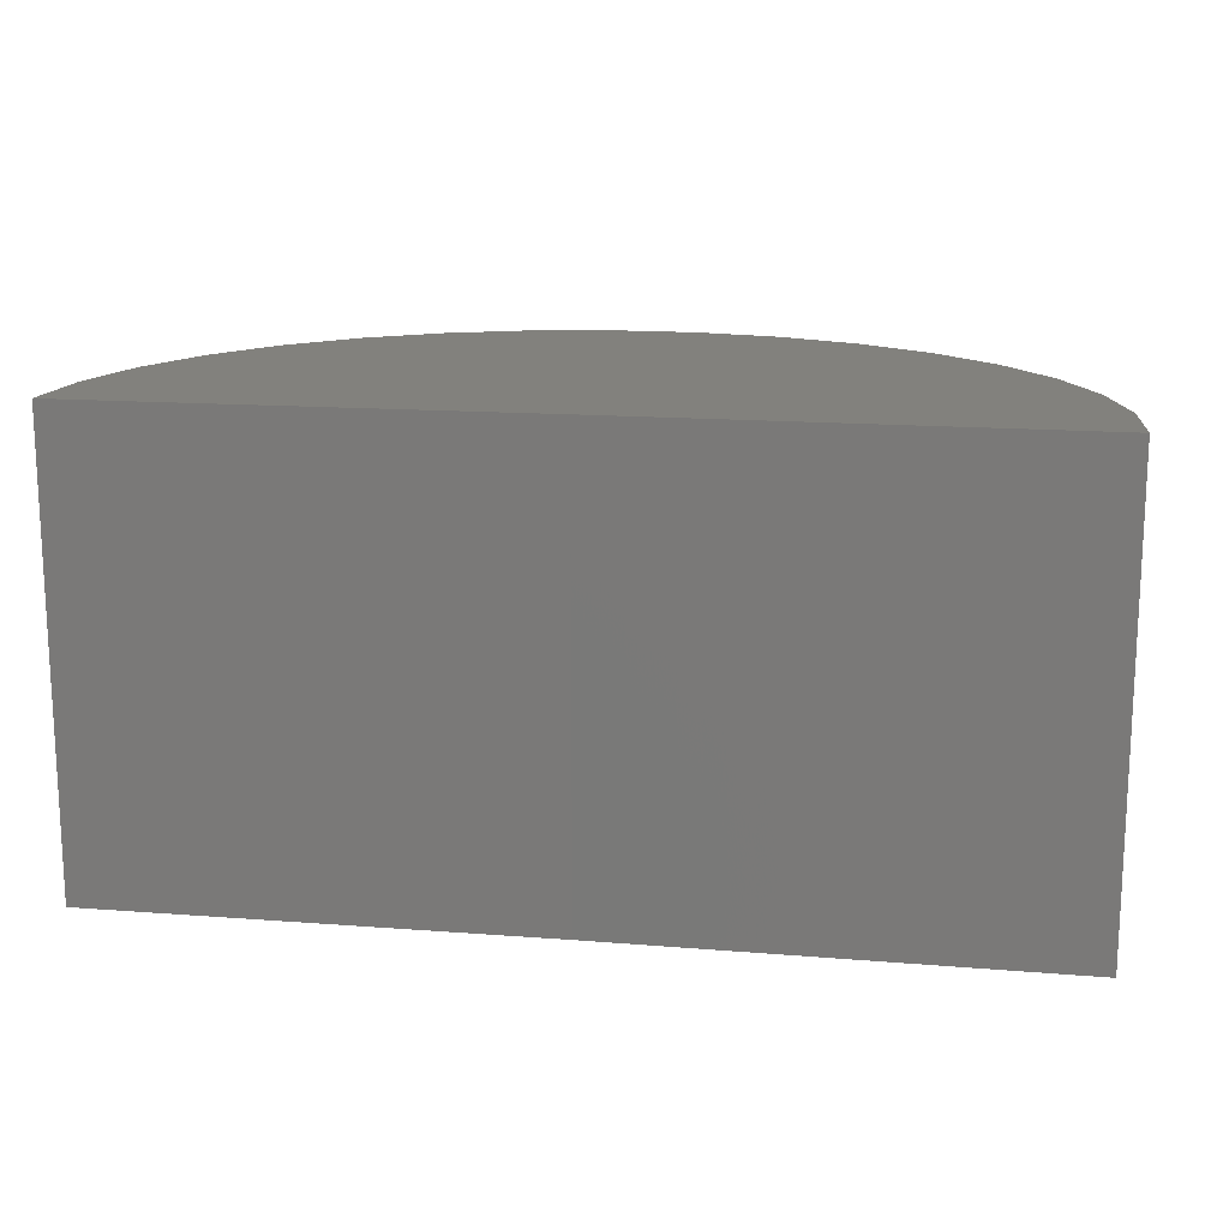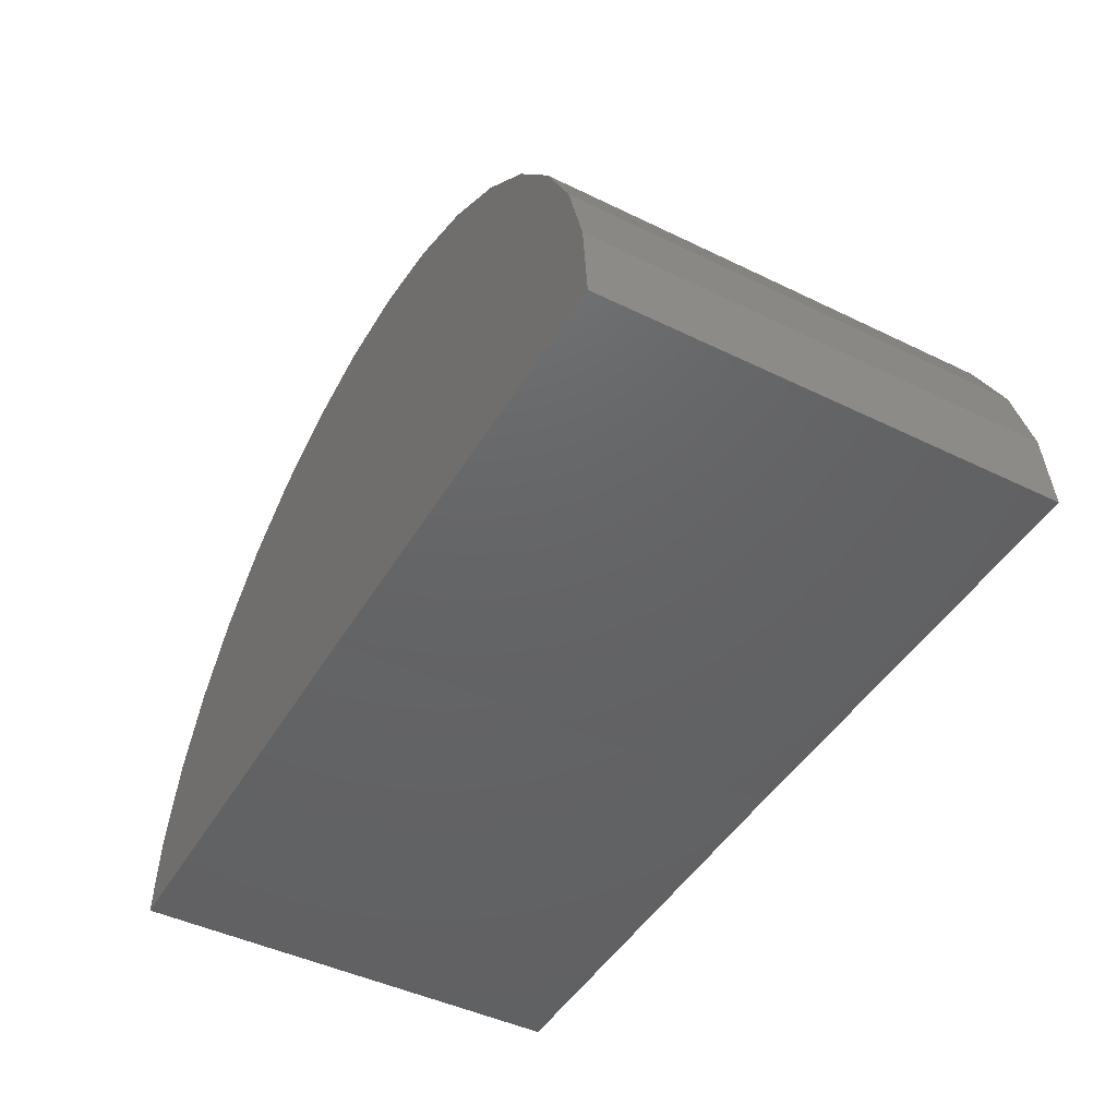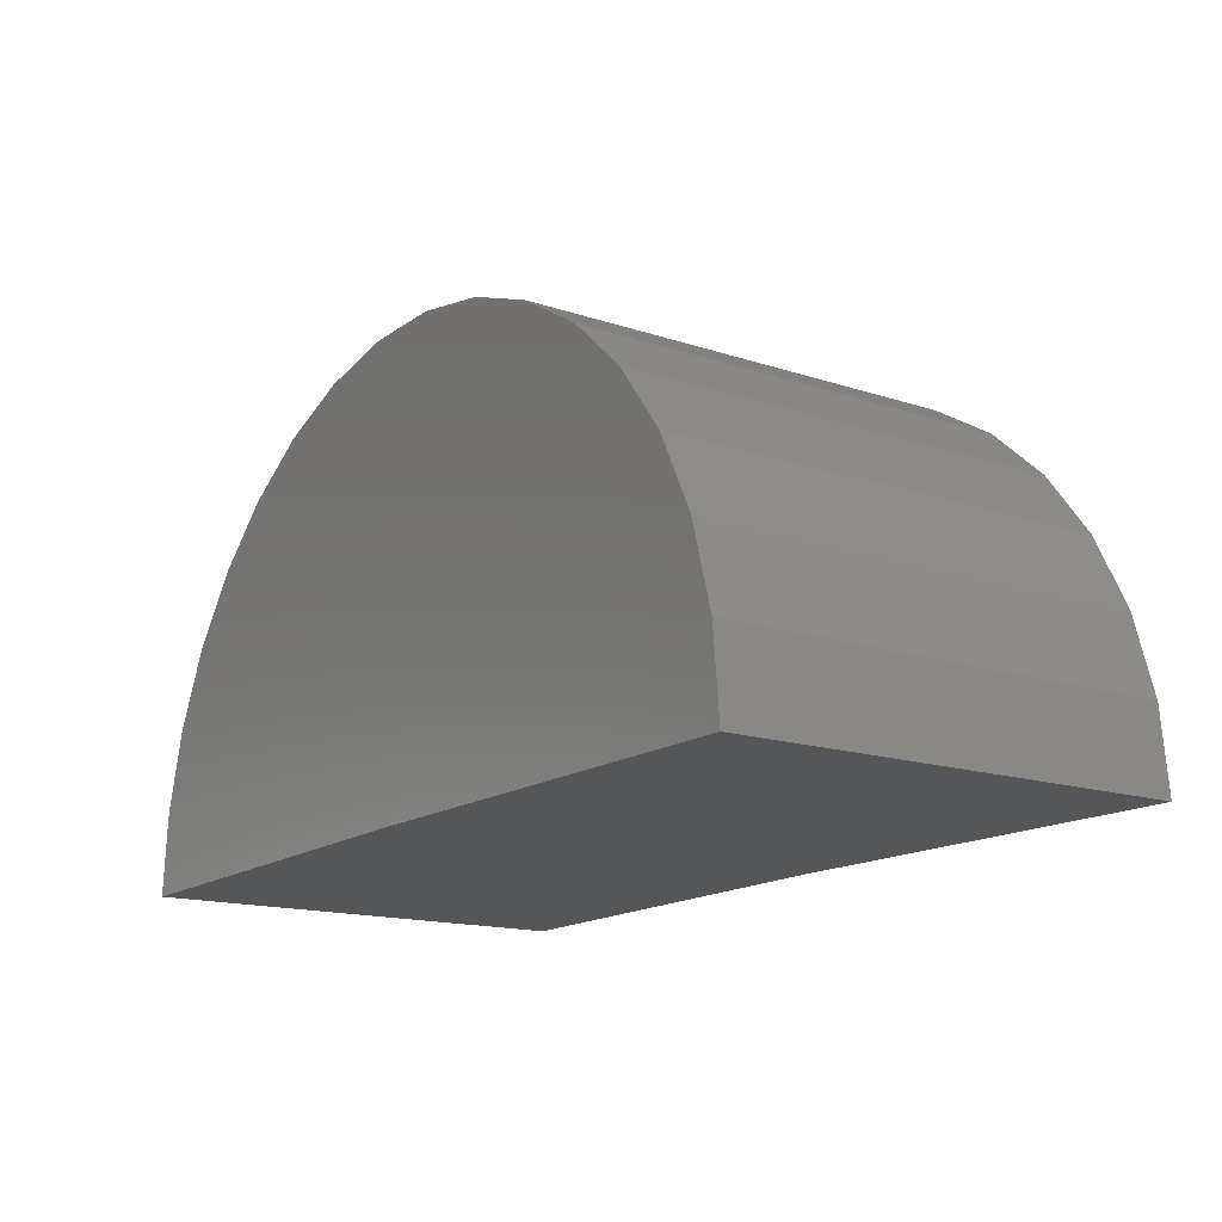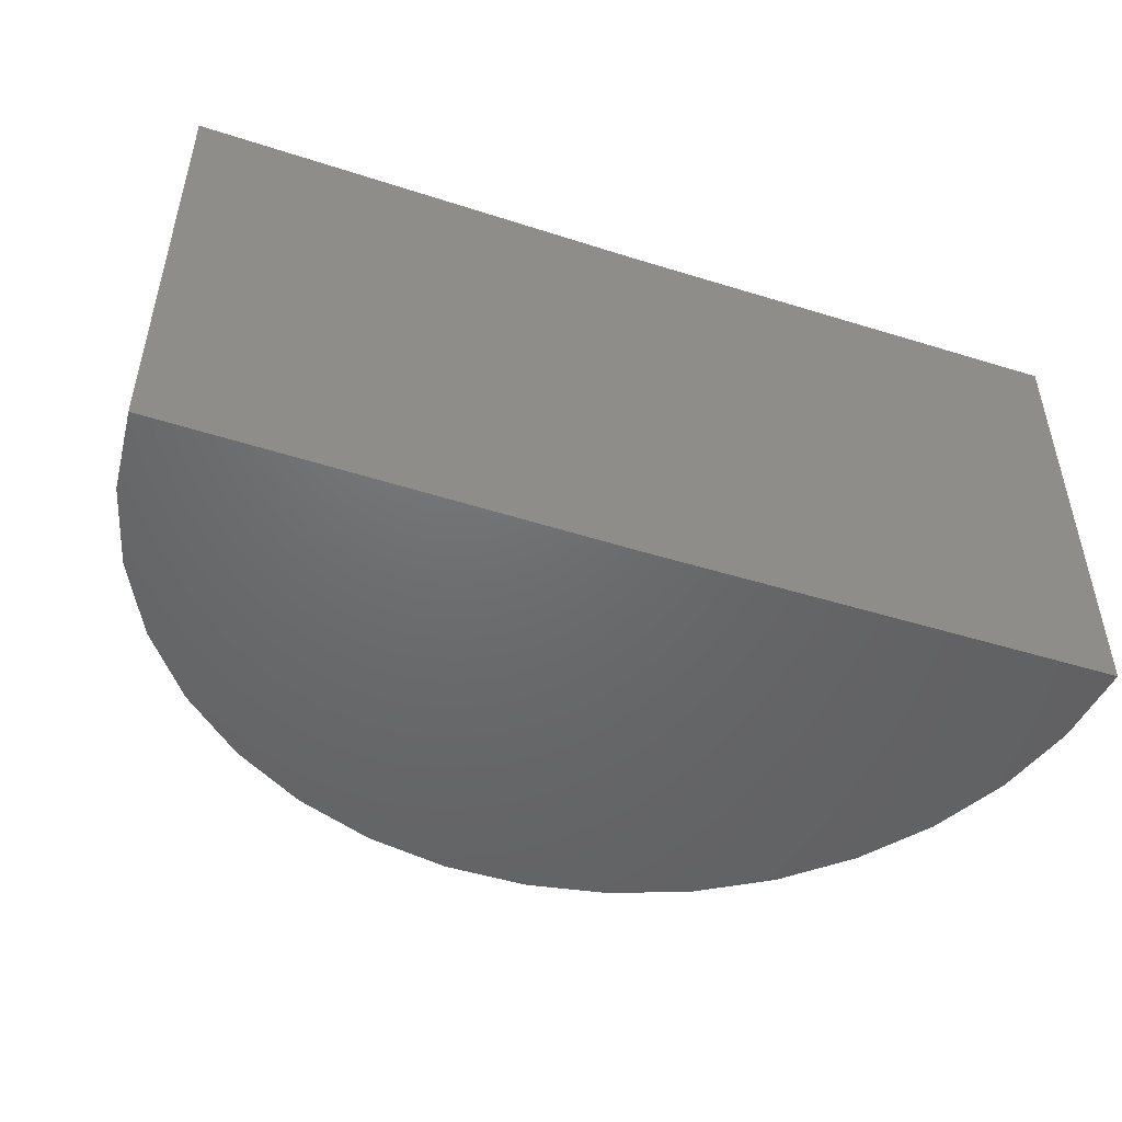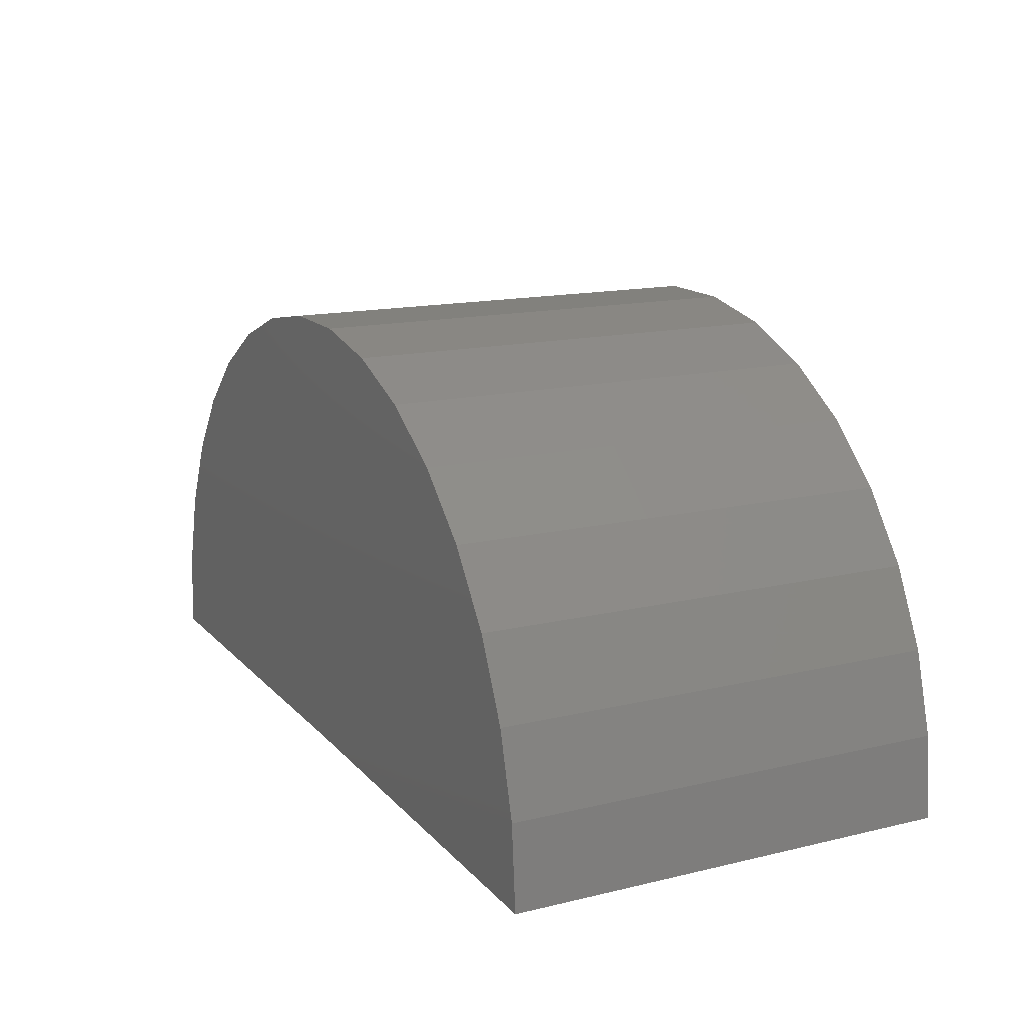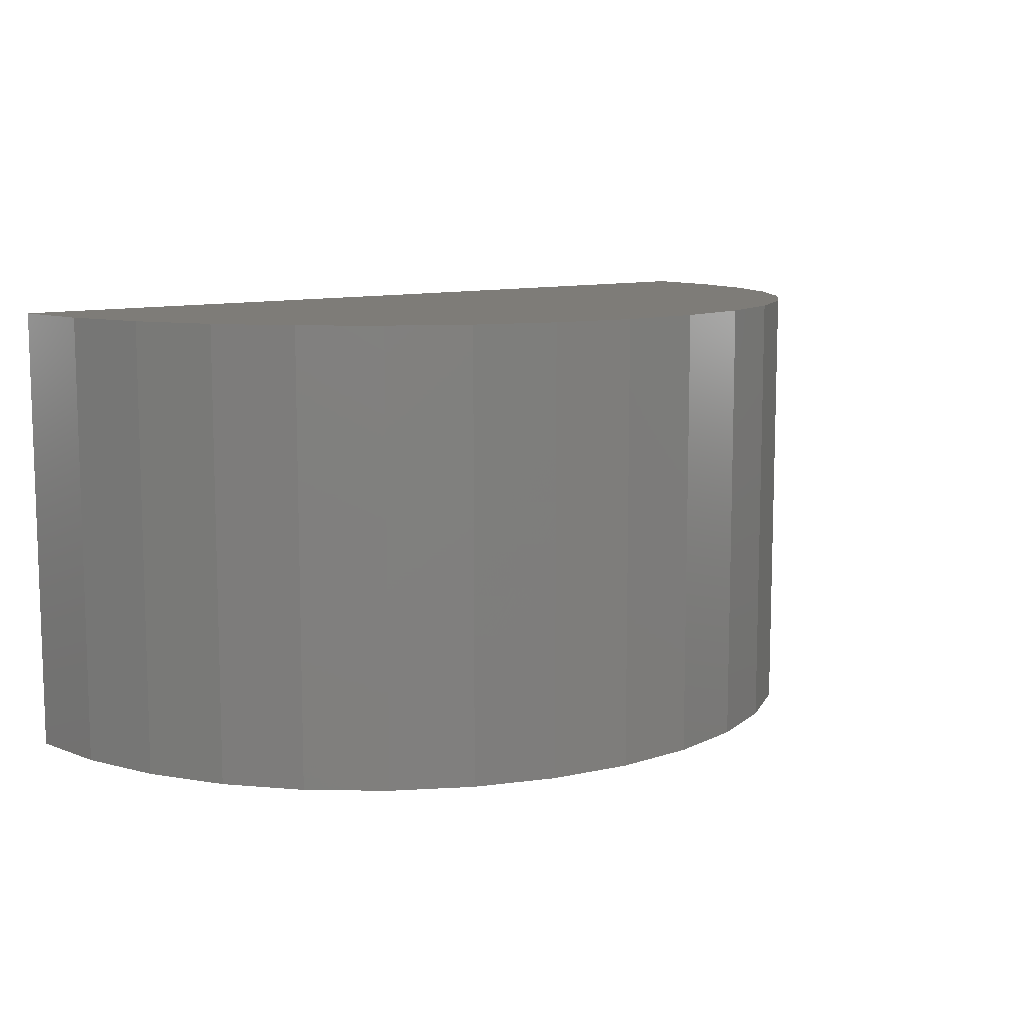
<metadata>
{"format":"stl","ext":"stl","renderer":"f3d","projection":"perspective","resolution":1024,"background":"white","views":[{"elev":15.4,"azim":-170.8,"up":"+Y"},{"elev":-46.0,"azim":-119.1,"up":"+Z"},{"elev":-15.3,"azim":54.9,"up":"+Z"},{"elev":-48.4,"azim":160.2,"up":"+Y"},{"elev":15.2,"azim":-116.9,"up":"+Z"},{"elev":9.9,"azim":-40.9,"up":"+Y"}]}
</metadata>
<code>
# stl→obj: 38 verts, 72 faces
v -0.75 -0.75 0
v -2.25 -0.75 -0.01848
v -0.75 0.75 0
v -2.25 0.75 -0.01848
v 0.75 -0.75 0
v 0.75 0.75 0
v -2.228 0.75 0.2585
v -2.155 0.75 0.5266
v 0.6479 0.75 0.5439
v 0.7243 0.75 0.2767
v 0.1496 0.75 1.2
v -1.429 0.75 1.337
v -0.08724 0.75 1.346
v -1.171 0.75 1.44
v -0.3468 0.75 1.445
v -0.8981 0.75 1.493
v -0.6203 0.75 1.494
v -1.664 0.75 1.189
v 0.3556 0.75 1.014
v -1.868 0.75 1
v 0.5236 0.75 0.7924
v -2.033 0.75 0.7767
v -2.228 -0.75 0.2585
v -2.155 -0.75 0.5266
v -2.033 -0.75 0.7767
v -1.868 -0.75 1
v -1.664 -0.75 1.189
v -1.429 -0.75 1.337
v -1.171 -0.75 1.44
v -0.8981 -0.75 1.493
v -0.6203 -0.75 1.494
v -0.3468 -0.75 1.445
v -0.08724 -0.75 1.346
v 0.1496 -0.75 1.2
v 0.3556 -0.75 1.014
v 0.5236 -0.75 0.7924
v 0.6479 -0.75 0.5439
v 0.7243 -0.75 0.2767
f 1 2 3
f 3 2 4
f 1 3 5
f 5 3 6
f 7 8 9
f 7 9 10
f 7 10 6
f 7 6 3
f 7 3 4
f 11 12 13
f 13 12 14
f 13 14 15
f 15 14 16
f 15 16 17
f 12 11 18
f 18 11 19
f 18 19 20
f 20 19 21
f 20 21 22
f 22 21 9
f 22 9 8
f 4 2 7
f 7 2 23
f 7 23 8
f 8 23 24
f 8 24 22
f 22 24 25
f 22 25 20
f 20 25 26
f 20 26 18
f 18 26 27
f 18 27 12
f 12 27 28
f 12 28 14
f 14 28 29
f 14 29 16
f 16 29 30
f 16 30 17
f 17 30 31
f 17 31 15
f 15 31 32
f 15 32 13
f 13 32 33
f 13 33 11
f 11 33 34
f 11 34 19
f 19 34 35
f 19 35 21
f 21 35 36
f 21 36 9
f 9 36 37
f 9 37 10
f 10 37 38
f 10 38 6
f 6 38 5
f 23 2 1
f 23 1 5
f 23 5 38
f 23 38 37
f 23 37 24
f 31 30 32
f 32 30 29
f 32 29 33
f 33 29 28
f 33 28 34
f 34 28 27
f 34 27 35
f 35 27 26
f 35 26 36
f 36 26 25
f 36 25 37
f 37 25 24

</code>
